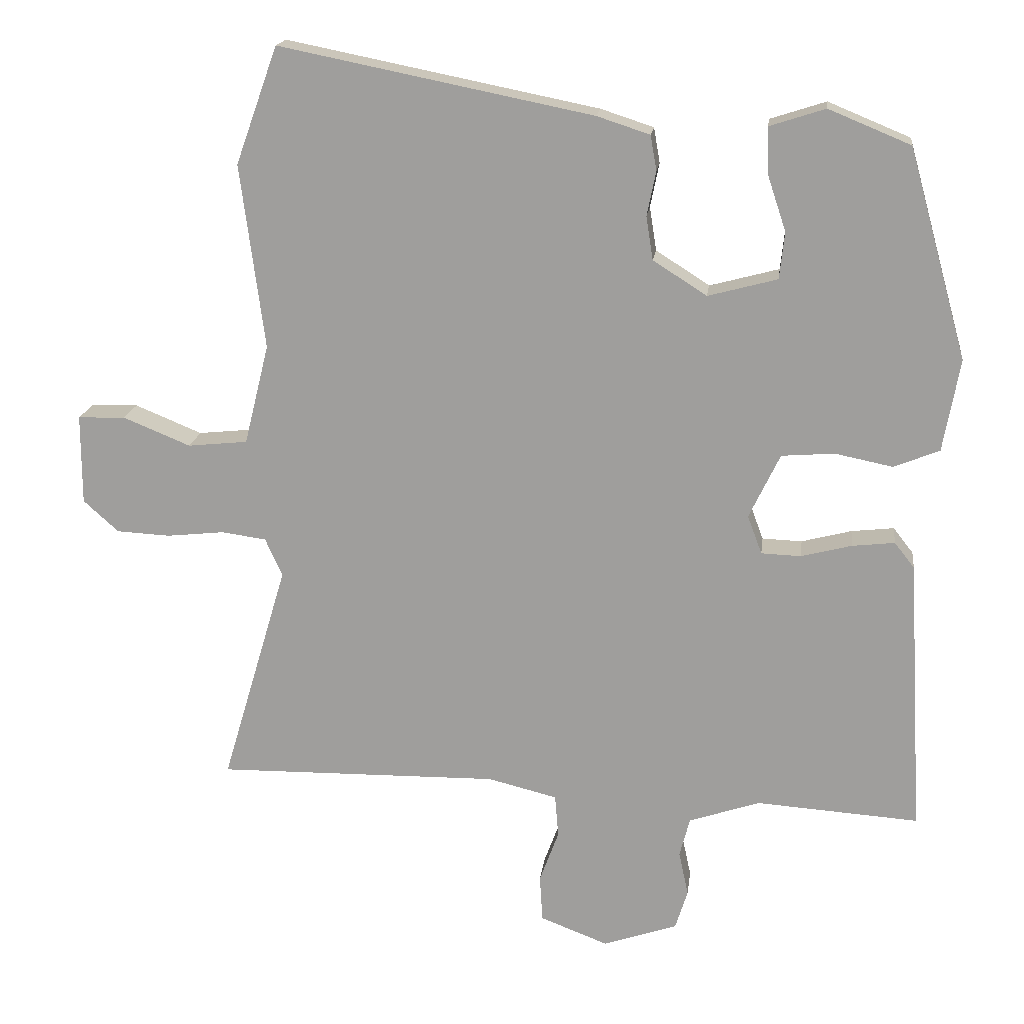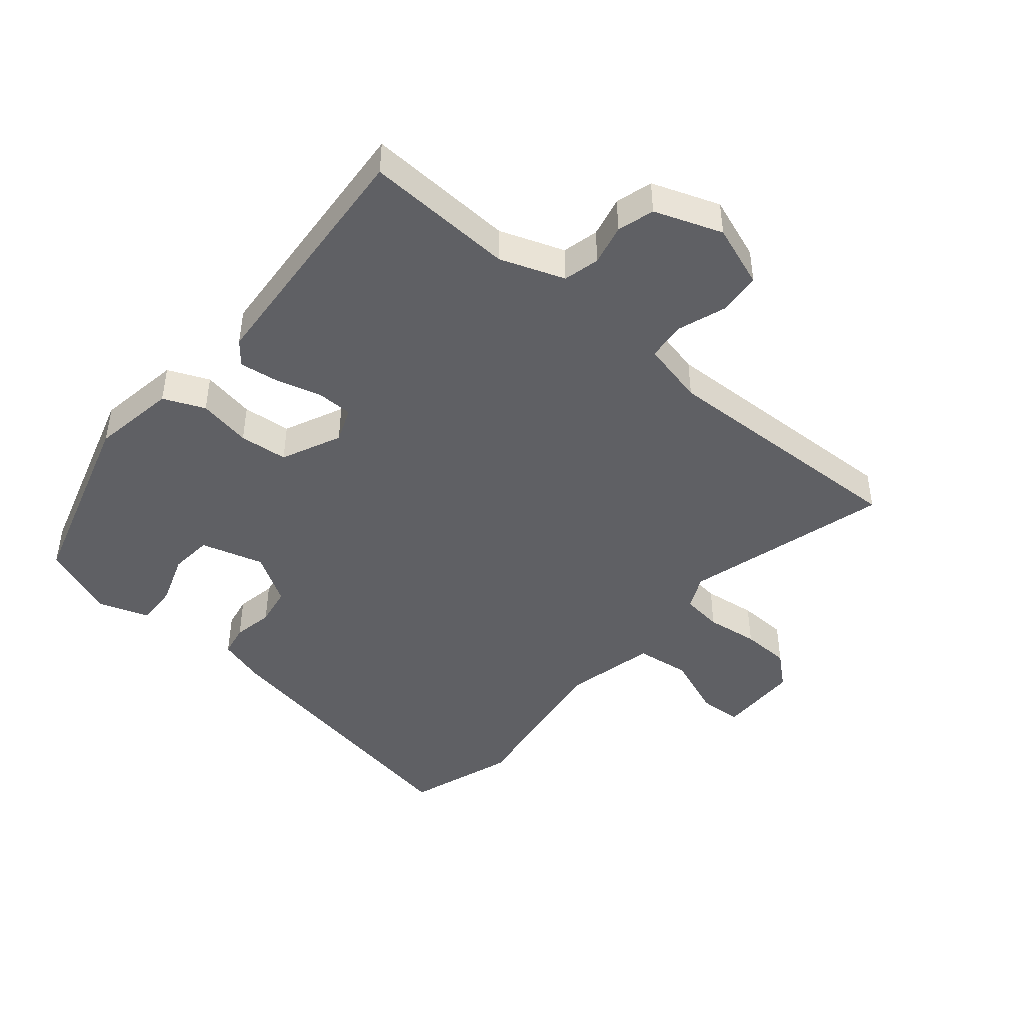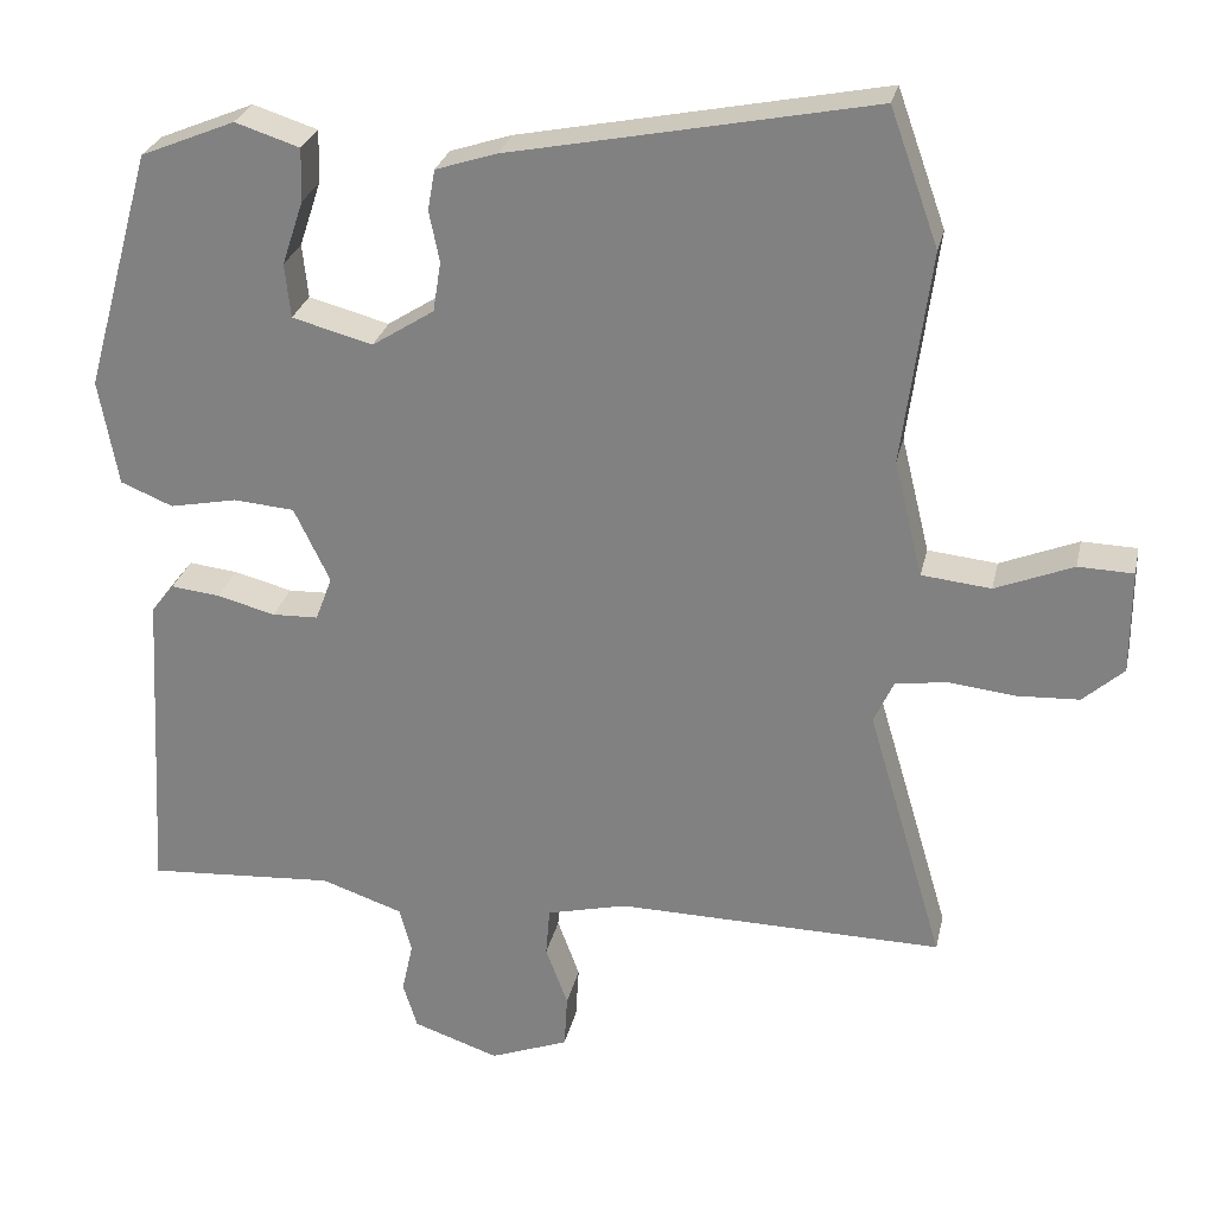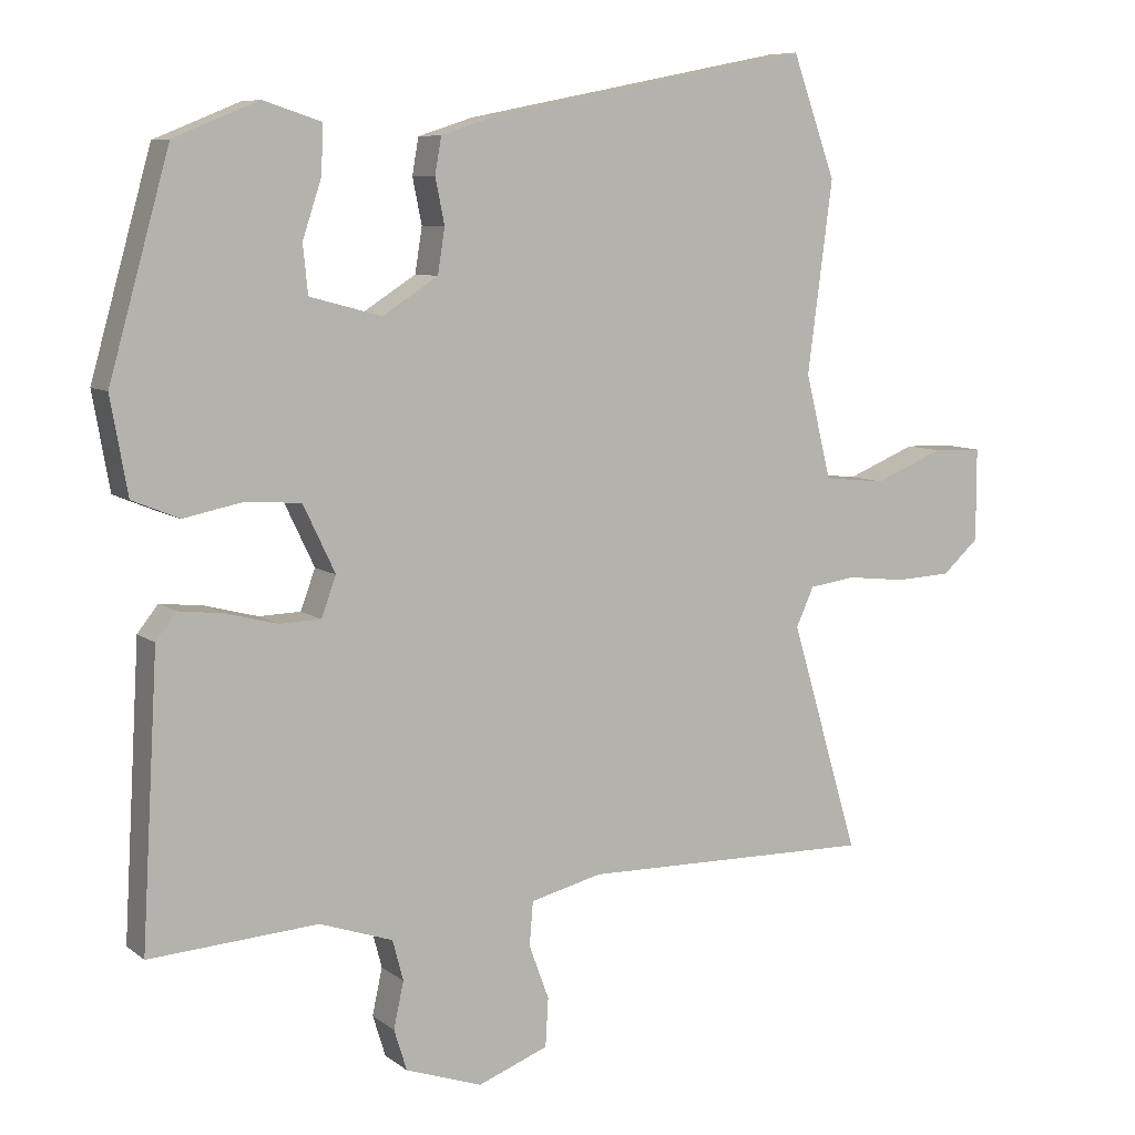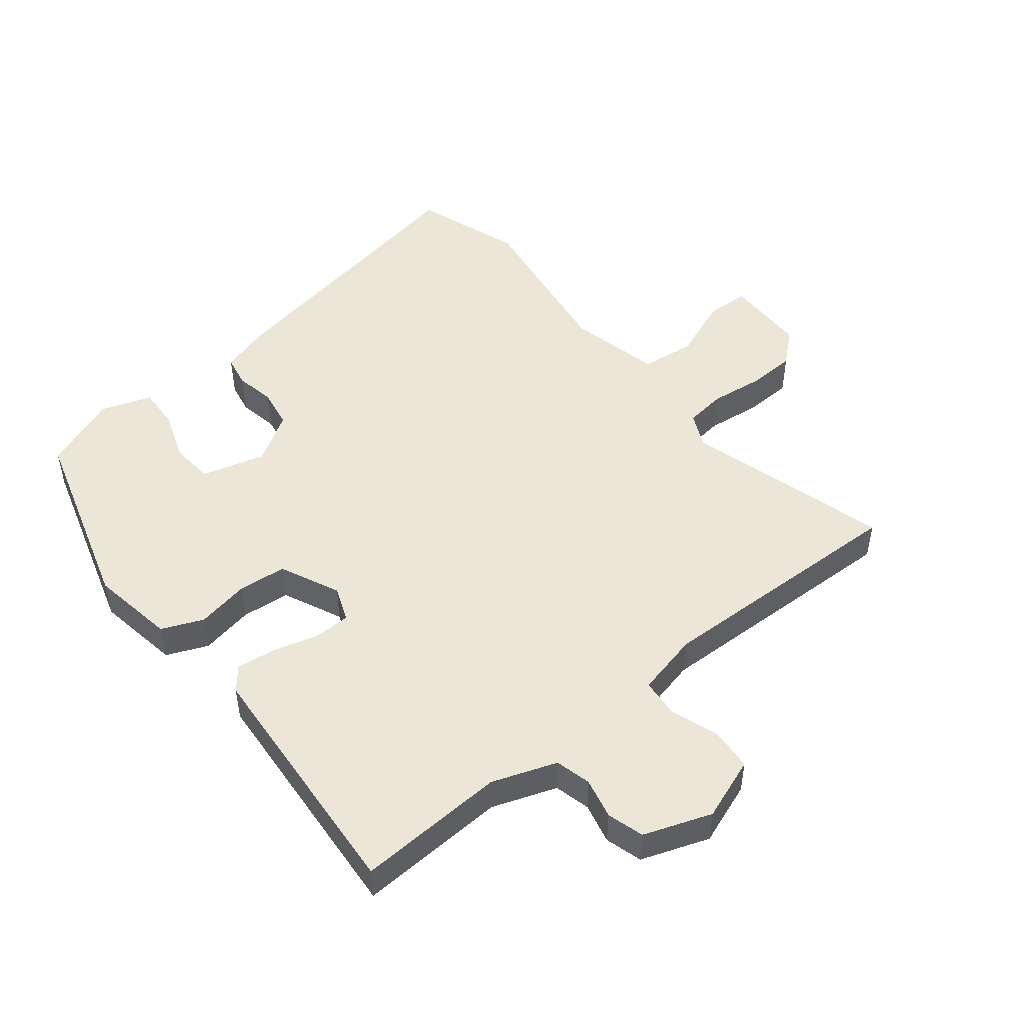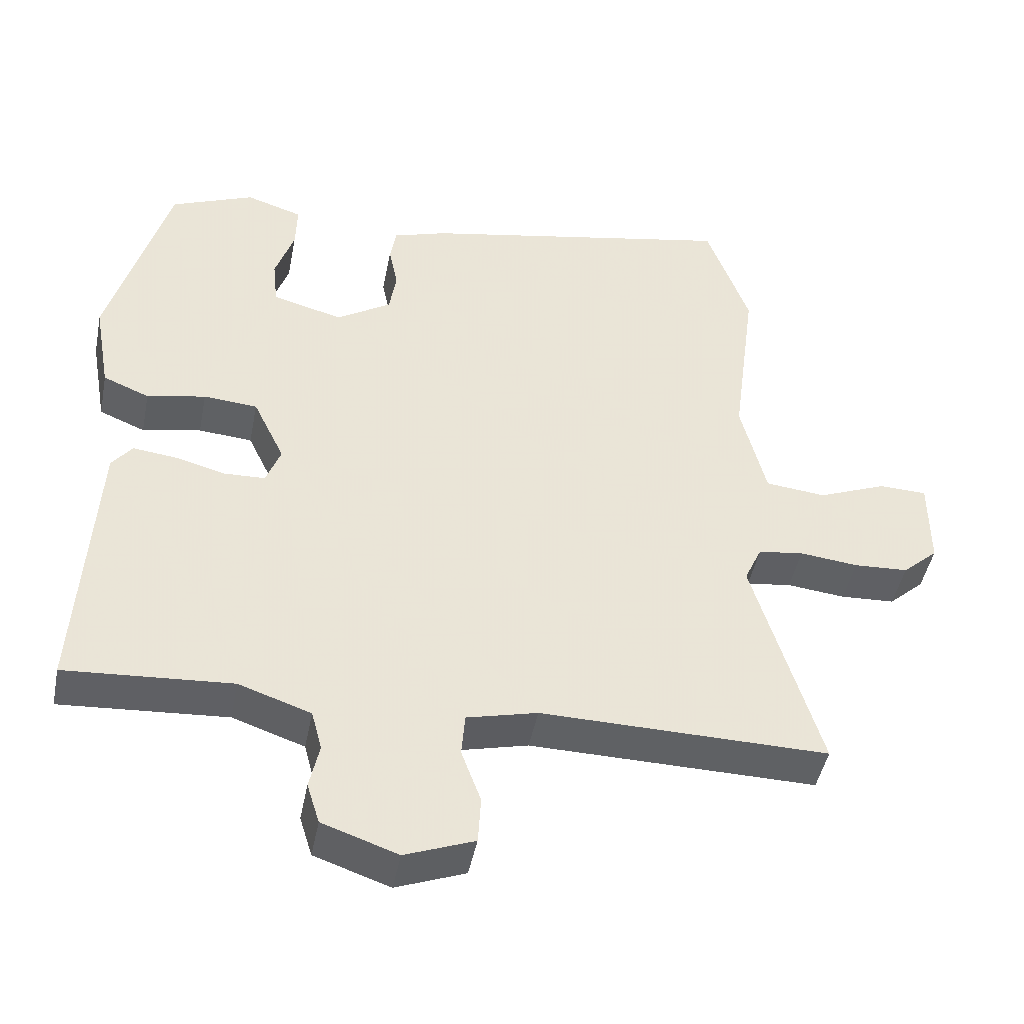
<metadata>
{"format":"obj","ext":"obj","renderer":"f3d","projection":"perspective","resolution":1024,"background":"white","views":[{"elev":17.6,"azim":7.1,"up":"+Z"},{"elev":-44.9,"azim":140.9,"up":"+Y"},{"elev":27.3,"azim":-167.7,"up":"+Z"},{"elev":7.9,"azim":152.3,"up":"+Z"},{"elev":49.0,"azim":142.1,"up":"+Y"},{"elev":-45.5,"azim":168.9,"up":"+Z"}]}
</metadata>
<code>
v 0.487 0.07 -0.539
v 0.25 0.07 -0.523
v 0.147 0.07 -0.558
v 0.132 0.07 -0.615
v 0.146 0.07 -0.68
v 0.128 0.07 -0.738
v 0.02 0.07 -0.775
v -0.079 0.07 -0.737
v -0.083 0.07 -0.669
v -0.055 0.07 -0.593
v -0.06 0.07 -0.531
v -0.161 0.07 -0.506
v -0.572 0.07 -0.512
v -0.476 0.07 -0.188
v -0.501 0.07 -0.133
v -0.566 0.07 -0.124
v -0.65 0.07 -0.133
v -0.728 0.07 -0.129
v -0.779 0.07 -0.083
v -0.779 0.07 0.048
v -0.71 0.07 0.05
v -0.612 0.07 0.01
v -0.525 0.07 0.019
v -0.489 0.07 0.165
v -0.524 0.07 0.433
v -0.463 0.07 0.603
v -0.008 0.07 0.512
v 0.069 0.07 0.487
v 0.078 0.07 0.436
v 0.065 0.07 0.372
v 0.075 0.07 0.309
v 0.153 0.07 0.259
v 0.254 0.07 0.286
v 0.261 0.07 0.354
v 0.234 0.07 0.435
v 0.232 0.07 0.502
v 0.313 0.07 0.528
v 0.432 0.07 0.479
v 0.517 0.07 0.176
v 0.493 0.07 0.042
v 0.427 0.07 0.015
v 0.343 0.07 0.032
v 0.266 0.07 0.026
v 0.221 0.07 -0.068
v 0.242 0.07 -0.124
v 0.3 0.07 -0.126
v 0.373 0.07 -0.107
v 0.435 0.07 -0.1
v 0.464 0.07 -0.137
v 0.487 0 -0.539
v 0.25 0 -0.523
v 0.147 0 -0.558
v 0.132 0 -0.615
v 0.146 0 -0.68
v 0.128 0 -0.738
v 0.02 0 -0.775
v -0.079 0 -0.737
v -0.083 0 -0.669
v -0.055 0 -0.593
v -0.06 0 -0.531
v -0.161 0 -0.506
v -0.572 0 -0.512
v -0.476 0 -0.188
v -0.501 0 -0.133
v -0.566 0 -0.124
v -0.65 0 -0.133
v -0.728 0 -0.129
v -0.779 0 -0.083
v -0.779 0 0.048
v -0.71 0 0.05
v -0.612 0 0.01
v -0.525 0 0.019
v -0.489 0 0.165
v -0.524 0 0.433
v -0.463 0 0.603
v -0.008 0 0.512
v 0.069 0 0.487
v 0.078 0 0.436
v 0.065 0 0.372
v 0.075 0 0.309
v 0.153 0 0.259
v 0.254 0 0.286
v 0.261 0 0.354
v 0.234 0 0.435
v 0.232 0 0.502
v 0.313 0 0.528
v 0.432 0 0.479
v 0.517 0 0.176
v 0.493 0 0.042
v 0.427 0 0.015
v 0.343 0 0.032
v 0.266 0 0.026
v 0.221 0 -0.068
v 0.242 0 -0.124
v 0.3 0 -0.126
v 0.373 0 -0.107
v 0.435 0 -0.1
v 0.464 0 -0.137
f 49 1 2
f 48 49 2
f 47 48 2
f 46 47 2
f 45 46 2 3
f 44 45 3 4
f 40 41 42
f 39 40 42
f 38 39 42
f 37 38 42
f 36 37 42
f 34 35 36
f 34 36 42
f 33 34 42 43
f 28 29 30
f 27 28 30
f 26 27 30
f 25 26 30
f 24 25 30
f 23 24 30 31
f 20 21 22
f 19 20 22
f 18 19 22
f 17 18 22
f 16 17 22
f 15 16 22 23
f 23 31 32
f 15 23 32
f 14 15 32
f 8 9 10
f 7 8 10
f 6 7 10
f 5 6 10
f 4 5 10
f 44 4 10 11
f 33 43 44
f 32 33 44
f 14 32 44
f 13 14 44
f 12 13 44
f 11 12 44
f 51 50 98
f 51 98 97
f 51 97 96
f 51 96 95
f 52 51 95 94
f 53 52 94 93
f 91 90 89
f 91 89 88
f 91 88 87
f 91 87 86
f 91 86 85
f 85 84 83
f 91 85 83
f 92 91 83 82
f 79 78 77
f 79 77 76
f 79 76 75
f 79 75 74
f 79 74 73
f 80 79 73 72
f 71 70 69
f 71 69 68
f 71 68 67
f 71 67 66
f 71 66 65
f 72 71 65 64
f 81 80 72
f 81 72 64
f 81 64 63
f 59 58 57
f 59 57 56
f 59 56 55
f 59 55 54
f 59 54 53
f 60 59 53 93
f 93 92 82
f 93 82 81
f 93 81 63
f 93 63 62
f 93 62 61
f 93 61 60
f 1 50 51 2
f 2 51 52 3
f 3 52 53 4
f 4 53 54 5
f 5 54 55 6
f 6 55 56 7
f 7 56 57 8
f 8 57 58 9
f 9 58 59 10
f 10 59 60 11
f 11 60 61 12
f 12 61 62 13
f 13 62 63 14
f 14 63 64 15
f 15 64 65 16
f 16 65 66 17
f 17 66 67 18
f 18 67 68 19
f 19 68 69 20
f 20 69 70 21
f 21 70 71 22
f 22 71 72 23
f 23 72 73 24
f 24 73 74 25
f 25 74 75 26
f 26 75 76 27
f 27 76 77 28
f 28 77 78 29
f 29 78 79 30
f 30 79 80 31
f 31 80 81 32
f 32 81 82 33
f 33 82 83 34
f 34 83 84 35
f 35 84 85 36
f 36 85 86 37
f 37 86 87 38
f 38 87 88 39
f 39 88 89 40
f 40 89 90 41
f 41 90 91 42
f 42 91 92 43
f 43 92 93 44
f 44 93 94 45
f 45 94 95 46
f 46 95 96 47
f 47 96 97 48
f 48 97 98 49
f 49 98 50 1

</code>
